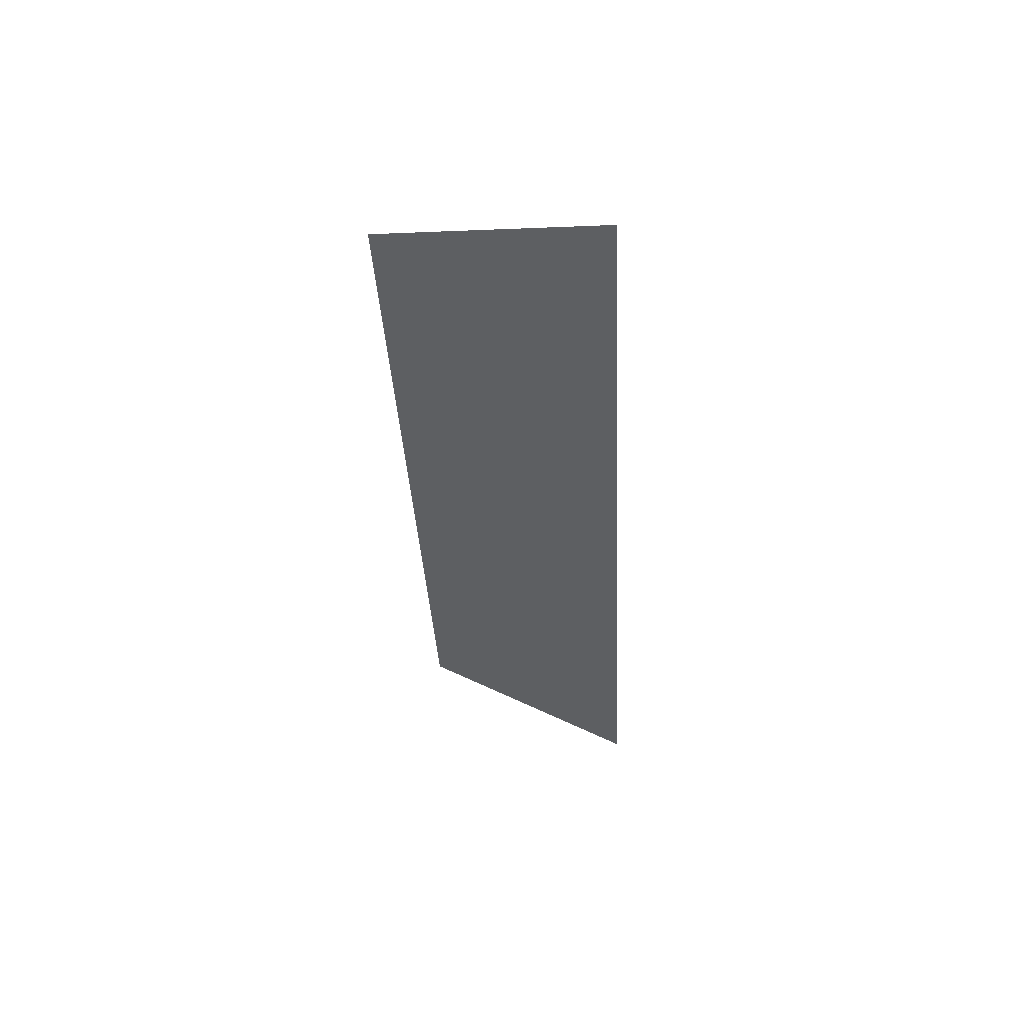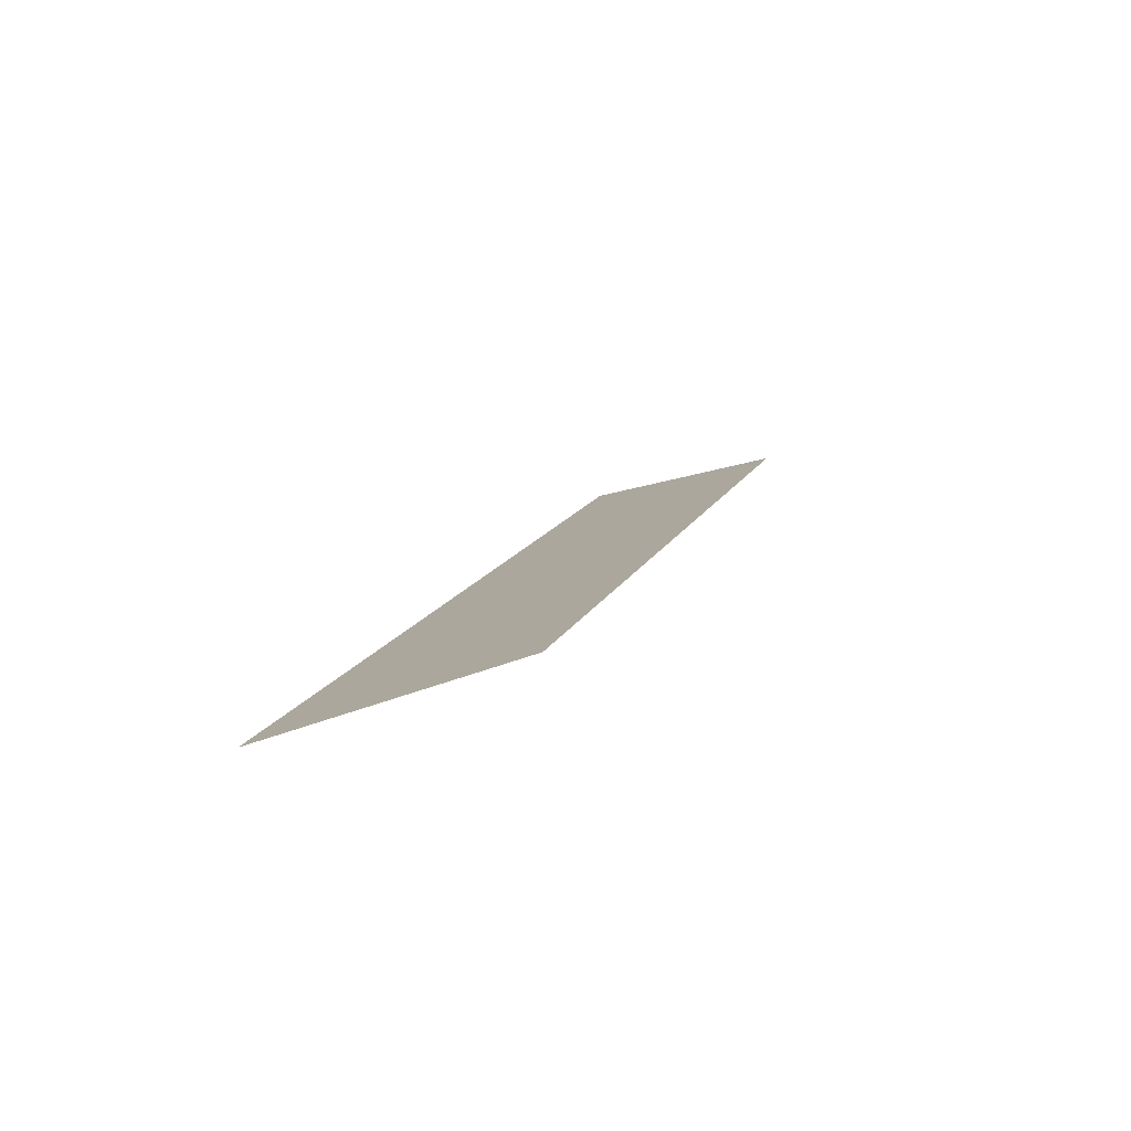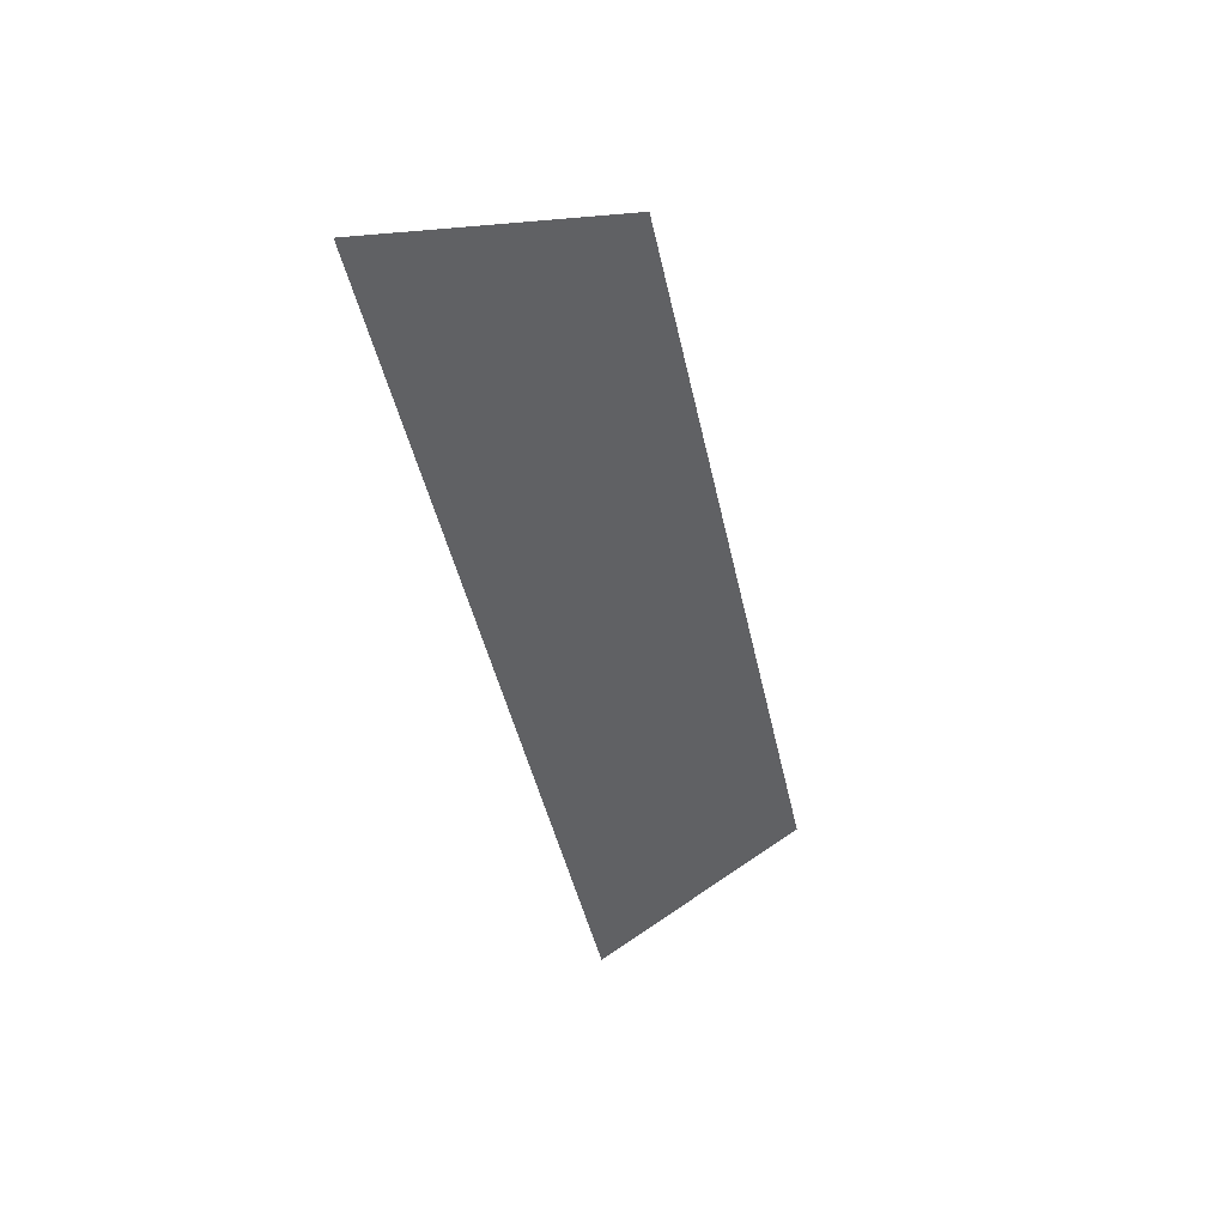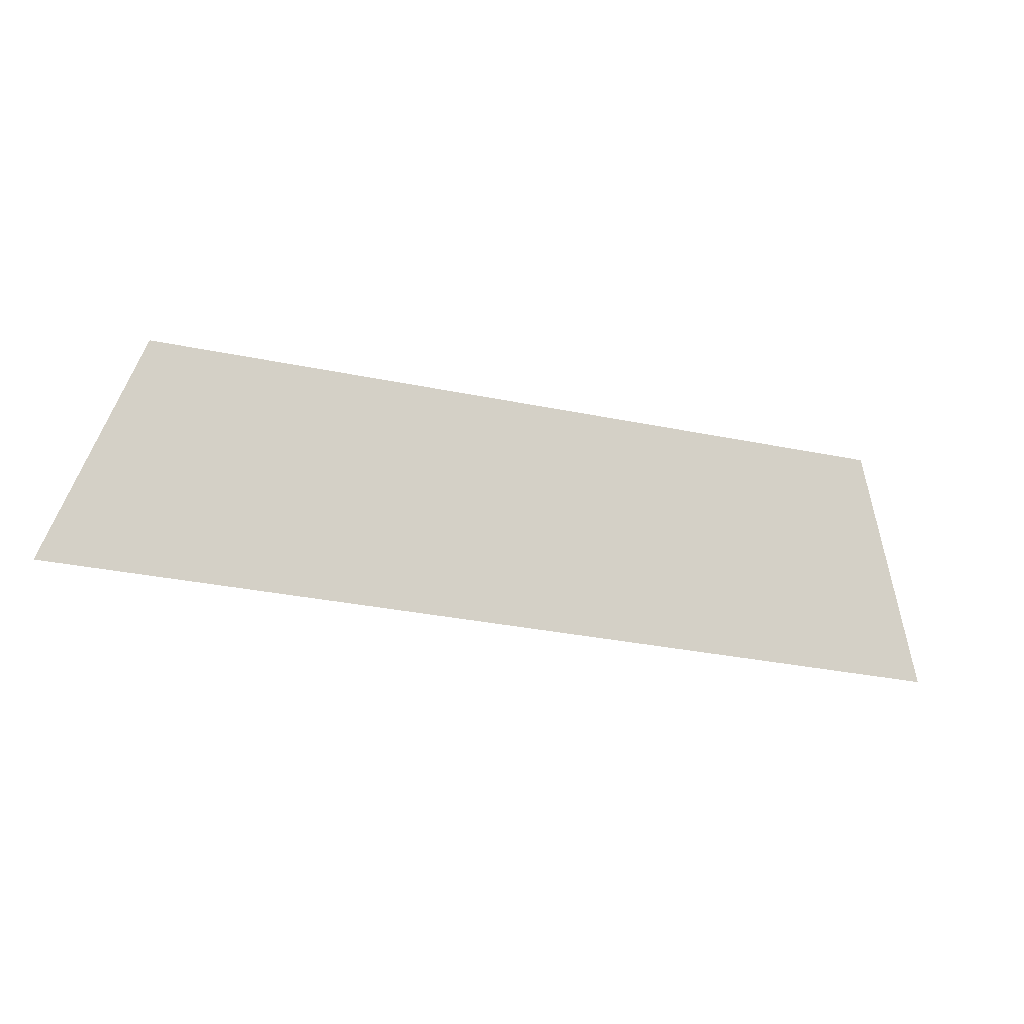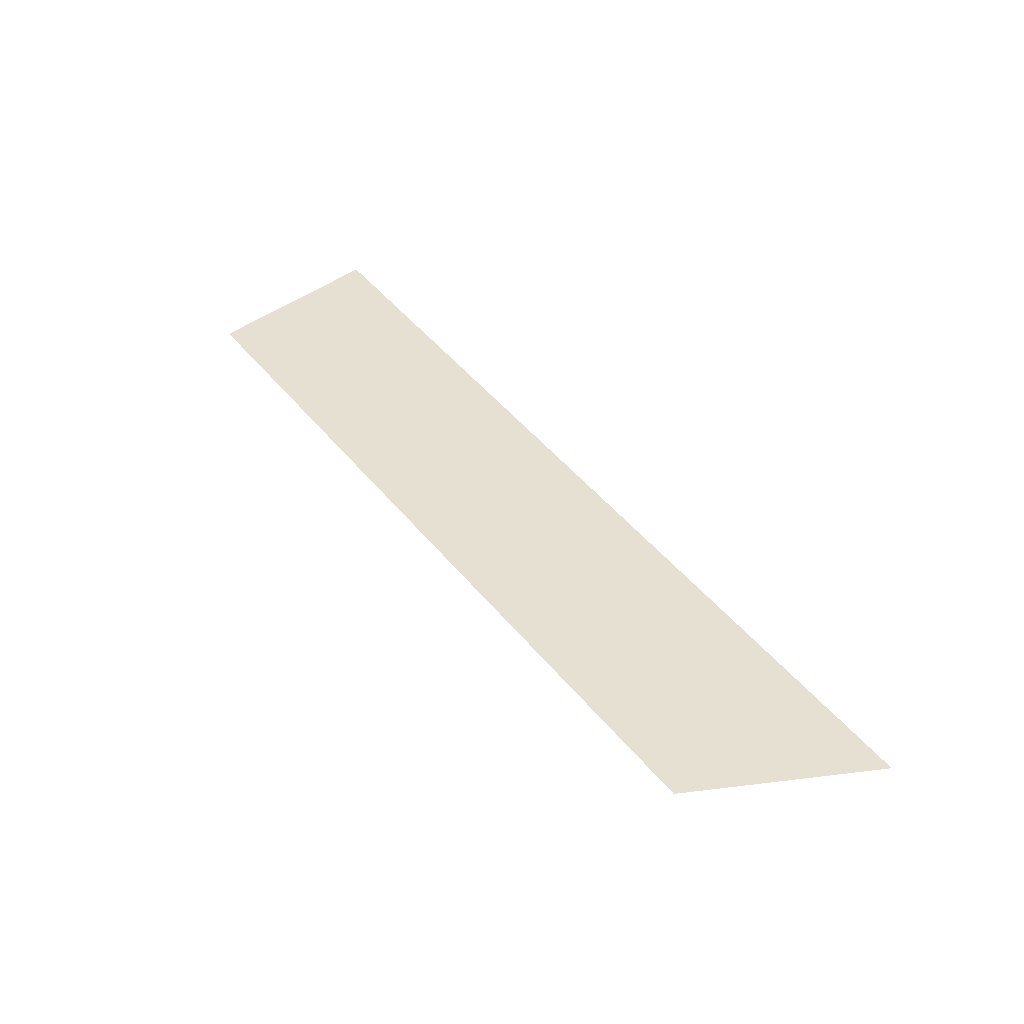
<metadata>
{"format":"obj","ext":"obj","renderer":"f3d","projection":"perspective","resolution":1024,"background":"white","views":[{"elev":-35.6,"azim":-87.1,"up":"+Z"},{"elev":14.9,"azim":108.6,"up":"+Z"},{"elev":-45.0,"azim":102.1,"up":"+Z"},{"elev":-32.7,"azim":-15.9,"up":"+Y"},{"elev":49.4,"azim":-127.8,"up":"+Z"}]}
</metadata>
<code>
o Group10/mesh8/mesh8-geometry#mesh8-geometry
v -0.04129 0.07147 -0.06871
v 0.03441 0.05159 -0.07555
v -0.04817 0.05159 -0.07555
v 0.02753 0.07147 -0.06871
f 1 2 3
f 2 1 4
f 3 2 1
f 4 1 2

</code>
